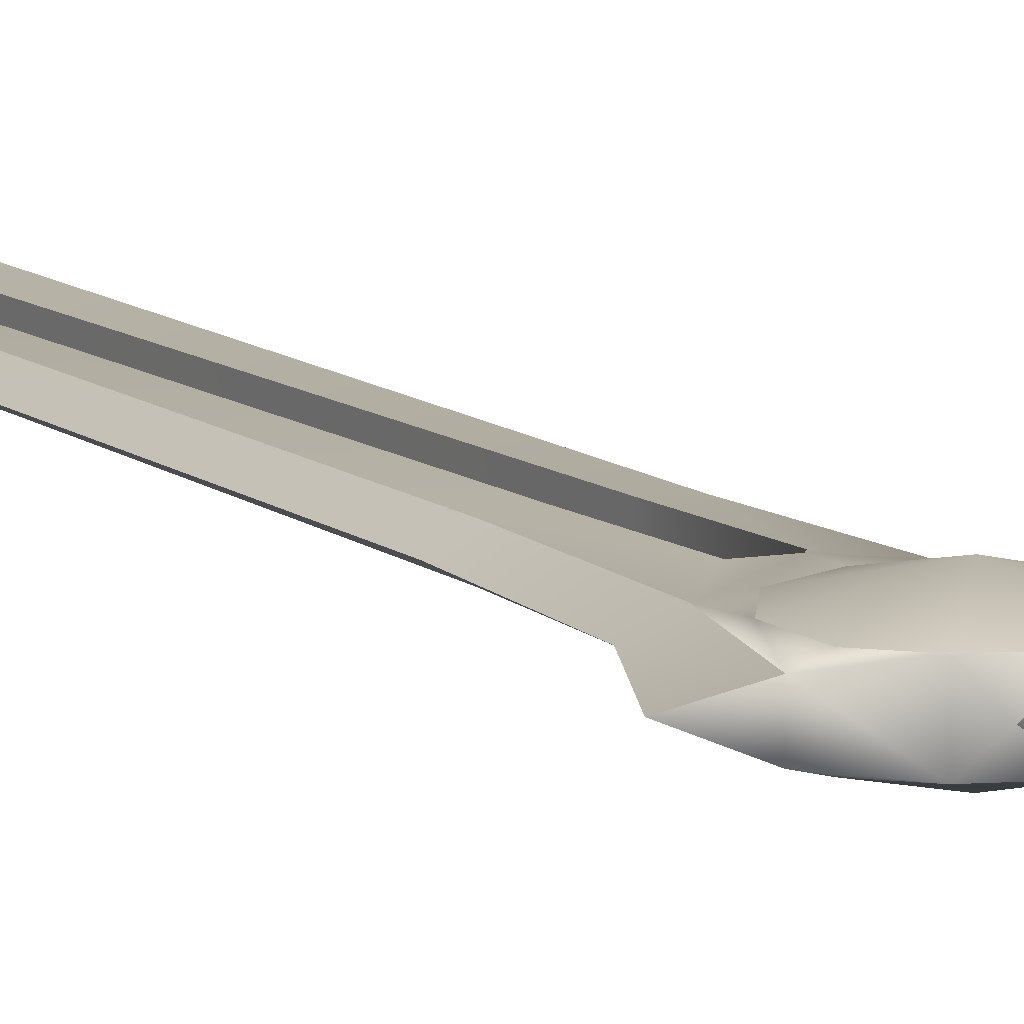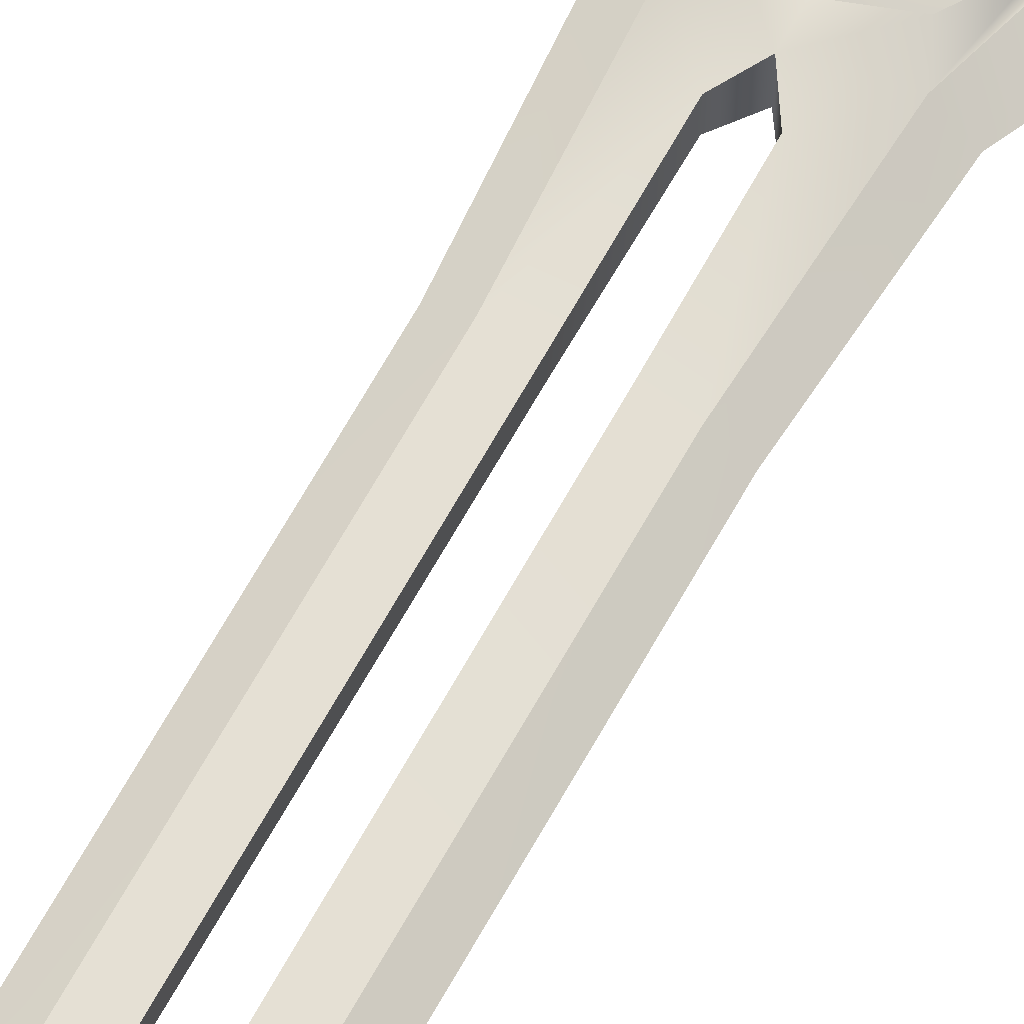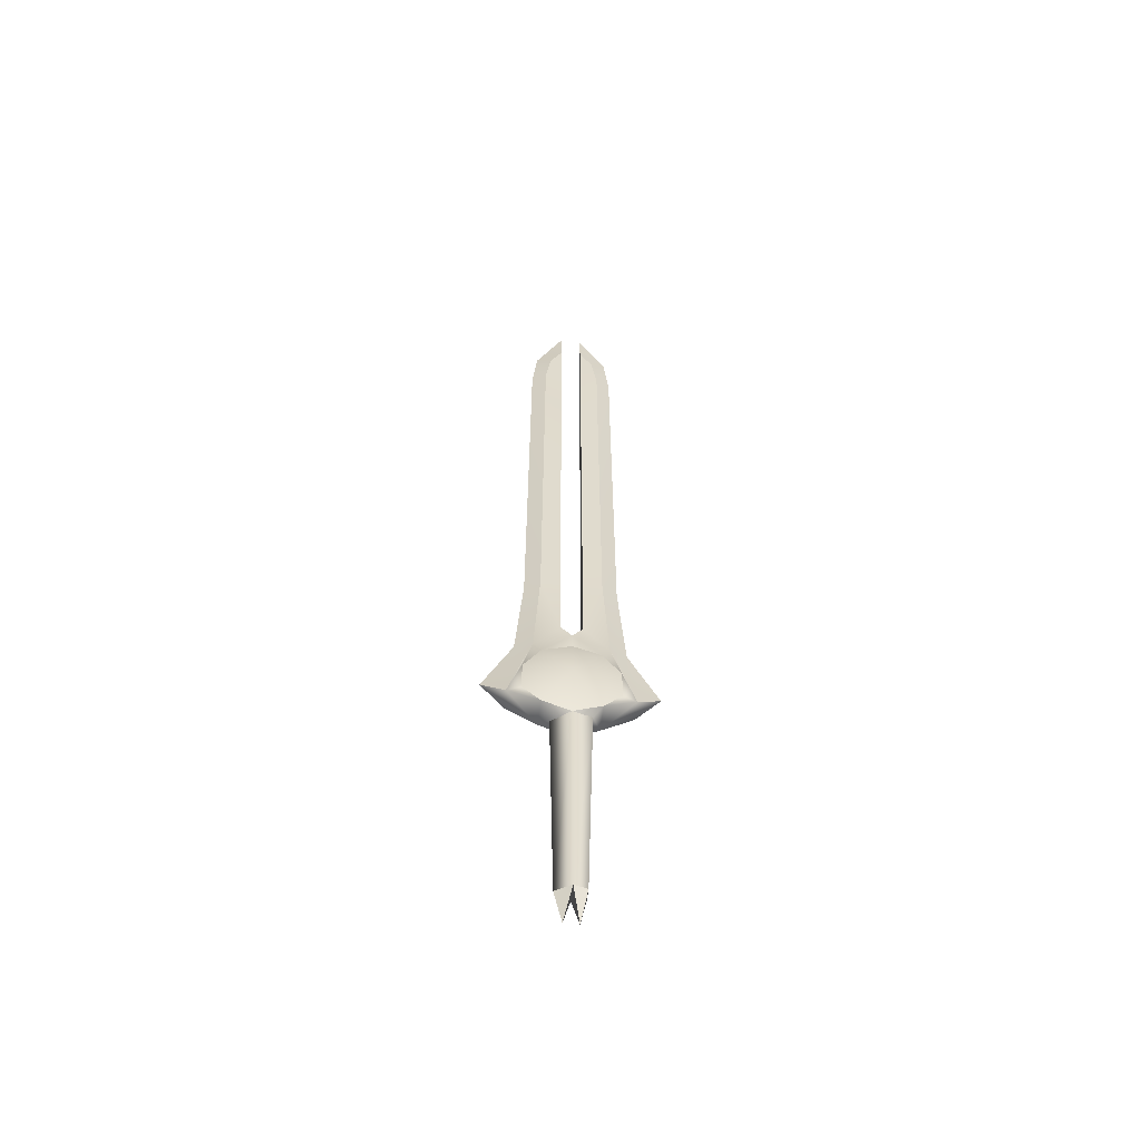
<metadata>
{"format":"obj","ext":"obj","renderer":"f3d","projection":"perspective","resolution":1024,"background":"white","views":[{"elev":11.5,"azim":-29.7,"up":"+Z"},{"elev":65.2,"azim":-151.2,"up":"+Z"},{"elev":-56.6,"azim":-6.5,"up":"+Y"}]}
</metadata>
<code>
g default
v 0.01756 -26.53 -1.524
v -2.275 -26.53 -0.1548
v -3.012 6.607 -0.1546
v -0.1539 6.607 -2.277
v 0.01756 -26.53 1.214
v -0.1539 6.607 1.962
v 1.948 -26.54 0.6913
v 2.731 6.607 1.157
v 1.948 -26.54 -1.001
v 2.731 6.607 -1.466
v -0.1596 24.08 -2.267
v -6.099 110.8 -0.1604
v -6.874 103.3 -0.1604
v -7.053 38.23 -0.1604
v -8.196 23.01 -0.1604
v -12.7 13.39 -0.1604
v -1.798 119.7 -0.1604
v -3.767 109.3 -1.157
v -4.622 103.3 -1.273
v -4.74 38.21 -1.387
v -5.618 22.49 -1.436
v -9.142 10.65 -1.709
v -4.435 8.338 -2.287
v -1.797 113.5 -0.8771
v -0.1596 24.08 1.946
v -7.075 10.98 -2.287
v -7.075 15.92 -2.287
v -4.435 19.92 -2.287
v -0.1596 21.44 -2.287
v -0.1596 13.45 -4.143
v -3.767 109.3 0.8361
v -4.622 103.3 0.9522
v -4.74 38.21 1.066
v -5.618 22.49 1.115
v -9.142 10.65 1.388
v -4.435 8.338 1.966
v -1.797 113.5 0.5564
v -7.075 10.98 1.966
v -7.075 15.92 1.966
v -4.435 19.92 1.966
v -0.1596 21.44 1.966
v -0.1596 13.45 3.822
v 5.779 110.8 -0.1604
v 6.555 103.3 -0.1604
v 6.734 38.23 -0.1604
v 7.877 23.01 -0.1604
v 12.38 13.39 -0.1604
v 1.478 119.7 -0.1604
v 3.448 109.3 -1.157
v 4.303 103.3 -1.273
v 4.421 38.26 -1.386
v 5.299 22.49 -1.436
v 8.823 10.65 -1.709
v 4.116 8.338 -2.287
v 1.478 26.59 -1.761
v 1.478 113.5 -0.8771
v 1.478 26.59 1.44
v 6.756 10.98 -2.287
v 6.756 15.92 -2.287
v 4.116 19.92 -2.287
v 3.448 109.3 0.8361
v 4.303 103.3 0.9522
v 4.421 38.17 1.066
v 5.299 22.49 1.115
v 8.823 10.65 1.388
v 4.116 8.338 1.966
v 1.478 113.5 0.5564
v 6.756 10.98 1.966
v 6.756 15.92 1.966
v 4.116 19.92 1.966
v -1.133 -31.88 -0.1548
v 0.9807 -31.88 -0.1548
v -1.844 38.29 -1.587
v -1.844 38.29 1.266
v 1.571 38.29 -1.599
v 1.478 38.29 1.253
v -1.797 26.59 1.44
v -1.797 26.59 -1.761
v -1.804 103.3 0.6523
v 1.478 103.3 0.6506
v -1.804 103.3 -0.973
v 1.491 103.3 -0.9747
g Fy_Wea_Epee2M
f 1 2 3
f 3 4 1
f 2 5 6
f 6 3 2
f 5 7 8
f 8 6 5
f 7 9 10
f 10 8 7
f 9 1 4
f 4 10 9
f 22 26 23
f 23 26 22
f 22 27 26
f 14 13 20
f 13 12 19
f 16 15 22
f 21 22 15
f 12 17 24
f 24 18 12
f 28 11 29
f 3 23 4
f 26 23 22
f 21 11 28
f 22 21 27
f 21 28 27
f 30 28 29
f 30 27 28
f 30 26 27
f 30 23 26
f 30 4 23
f 35 36 38
f 35 38 39
f 14 33 13
f 32 13 33
f 13 32 12
f 16 35 15
f 34 15 35
f 12 37 17
f 37 12 31
f 36 23 3
f 22 35 16
f 35 22 23
f 35 23 36
f 40 41 25
f 3 6 36
f 38 35 36
f 34 40 25
f 35 39 34
f 34 39 40
f 42 41 40
f 42 40 39
f 42 39 38
f 42 38 36
f 42 36 6
f 51 52 55
f 53 54 58
f 54 53 58
f 53 58 59
f 52 11 55
f 45 51 44
f 44 50 43
f 46 52 51
f 51 45 46
f 47 53 46
f 52 46 53
f 57 55 25
f 43 56 48
f 56 43 49
f 54 8 10
f 11 25 55
f 60 29 11
f 10 4 54
f 58 53 54
f 52 60 11
f 53 59 52
f 52 59 60
f 30 29 60
f 30 60 59
f 30 59 58
f 30 58 54
f 30 54 4
f 63 57 64
f 65 68 66
f 66 68 65
f 65 69 68
f 64 57 25
f 62 80 76
f 62 63 44
f 44 43 62
f 46 63 64
f 63 46 45
f 47 46 65
f 64 65 46
f 43 48 67
f 67 61 43
f 66 8 54
f 53 47 65
f 65 54 53
f 65 66 54
f 70 25 41
f 8 66 6
f 68 66 65
f 64 25 70
f 65 64 69
f 64 70 69
f 42 70 41
f 42 69 70
f 42 68 69
f 42 66 68
f 42 6 66
f 5 1 72
f 7 5 72
f 1 9 72
f 9 7 72
f 1 5 71
f 2 1 71
f 5 2 71
f 19 81 73
f 19 20 13
f 73 81 79
f 32 74 79
f 75 51 55
f 50 75 82
f 50 44 51
f 75 80 82
f 76 75 57
f 75 55 57
f 63 76 57
f 45 44 63
f 33 34 77
f 34 25 77
f 15 34 33
f 33 14 15
f 78 77 11
f 25 11 77
f 20 78 21
f 21 78 11
f 15 20 21
f 20 15 14
f 74 33 77
f 73 74 78
f 74 77 78
f 20 73 78
f 19 73 20
f 18 19 12
f 79 74 73
f 32 33 74
f 31 12 32
f 50 51 75
f 49 43 50
f 80 75 76
f 62 76 63
f 62 61 80
f 61 67 80
f 61 62 43
f 19 18 81
f 18 24 81
f 79 81 17
f 81 24 17
f 31 32 79
f 31 79 37
f 79 17 37
f 49 50 82
f 49 82 56
f 82 80 56
f 80 48 56
f 80 67 48

</code>
